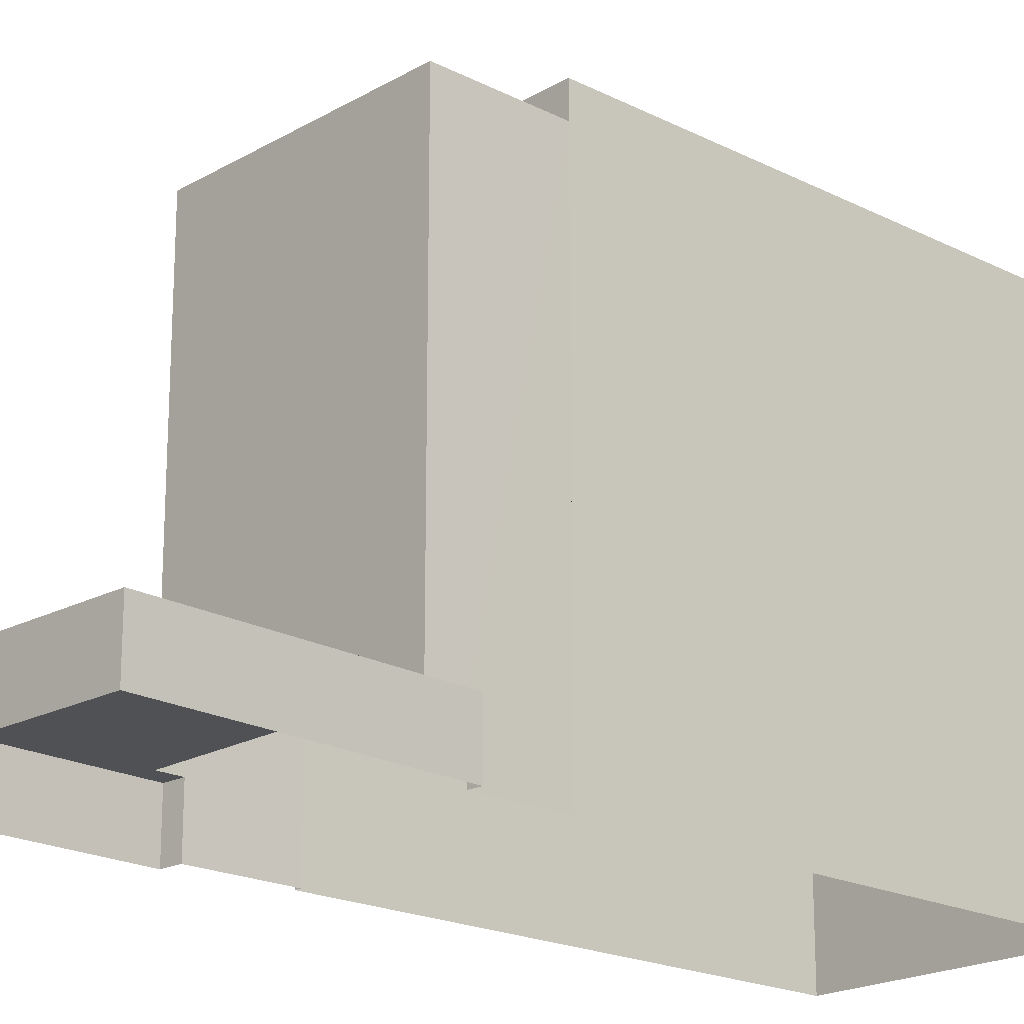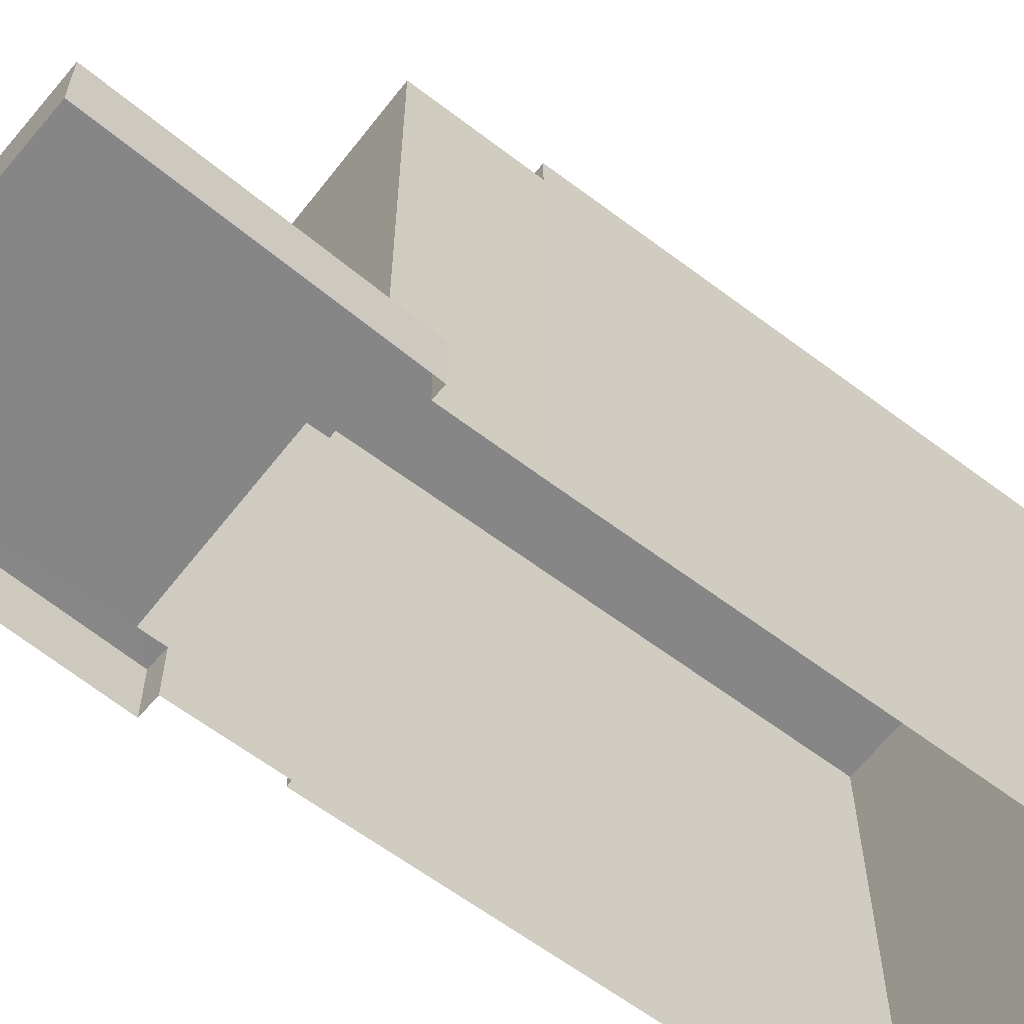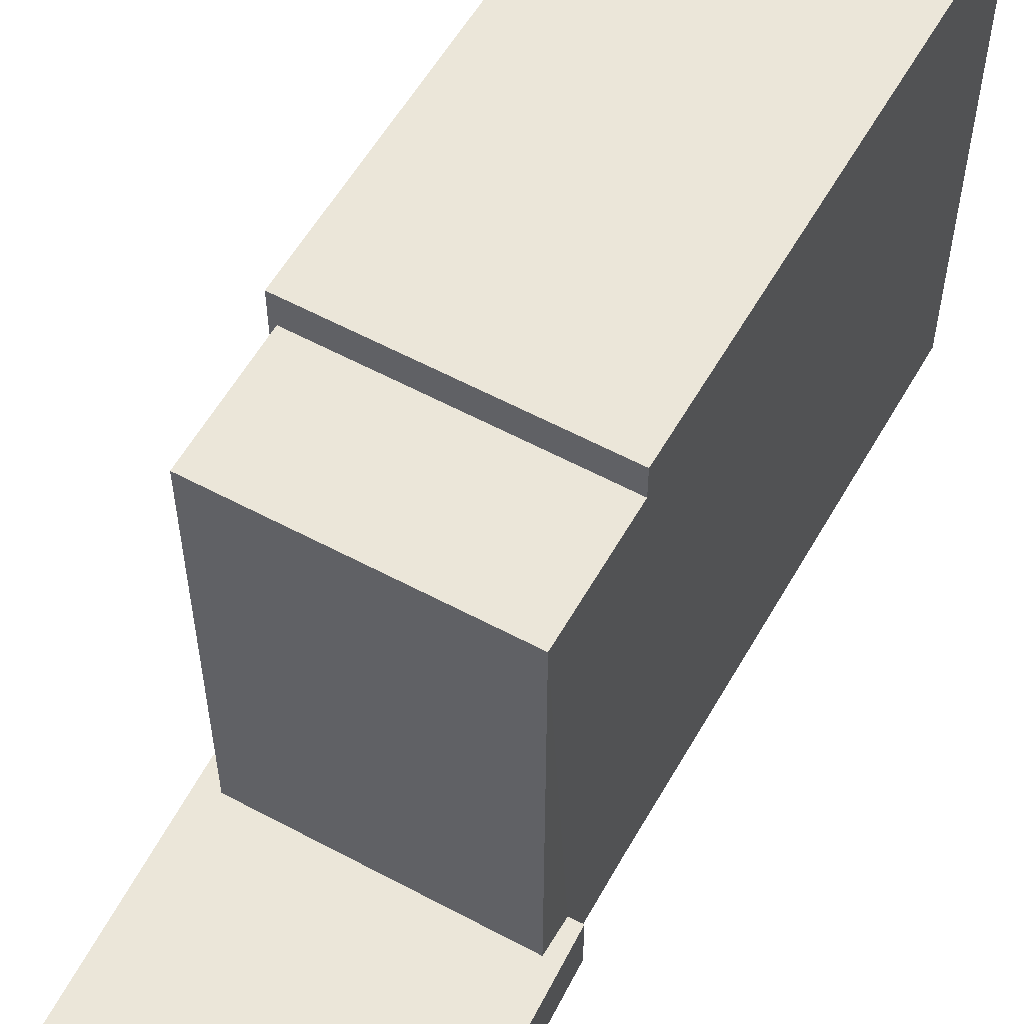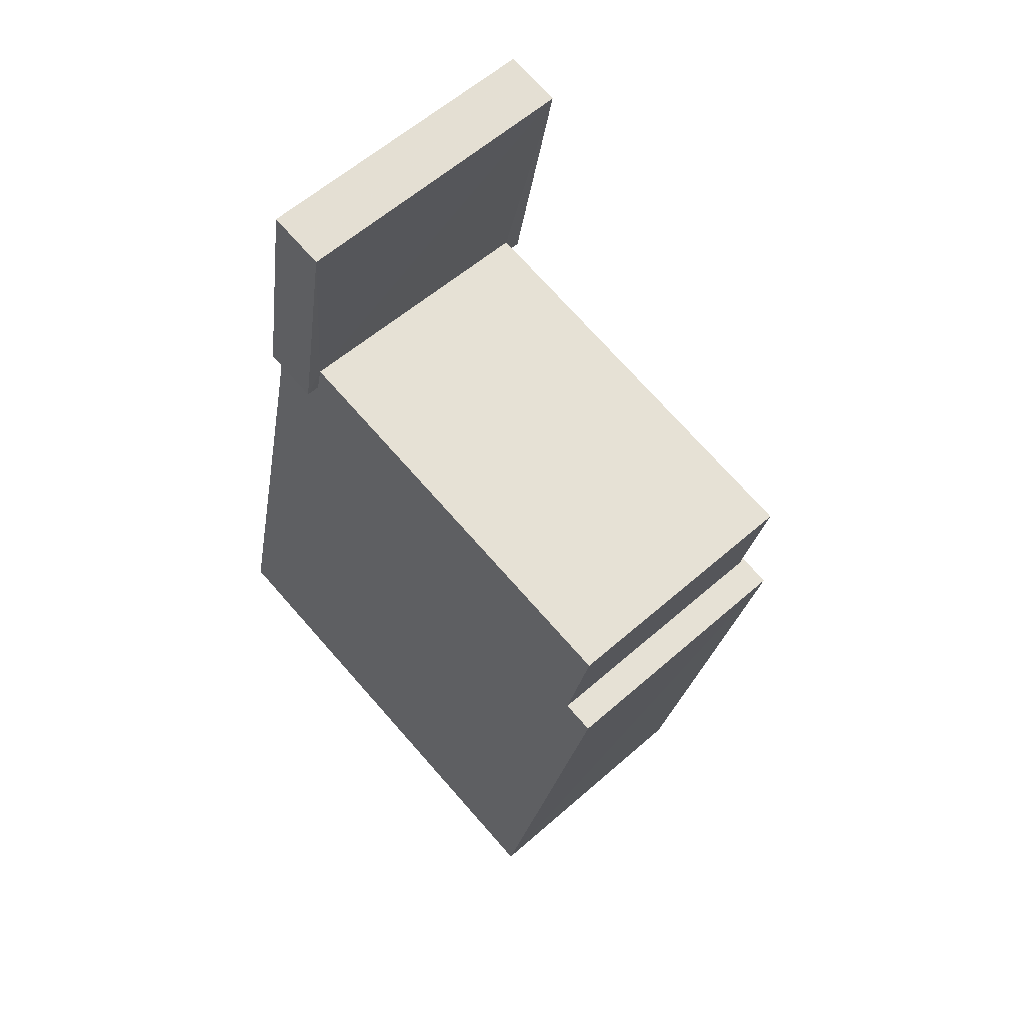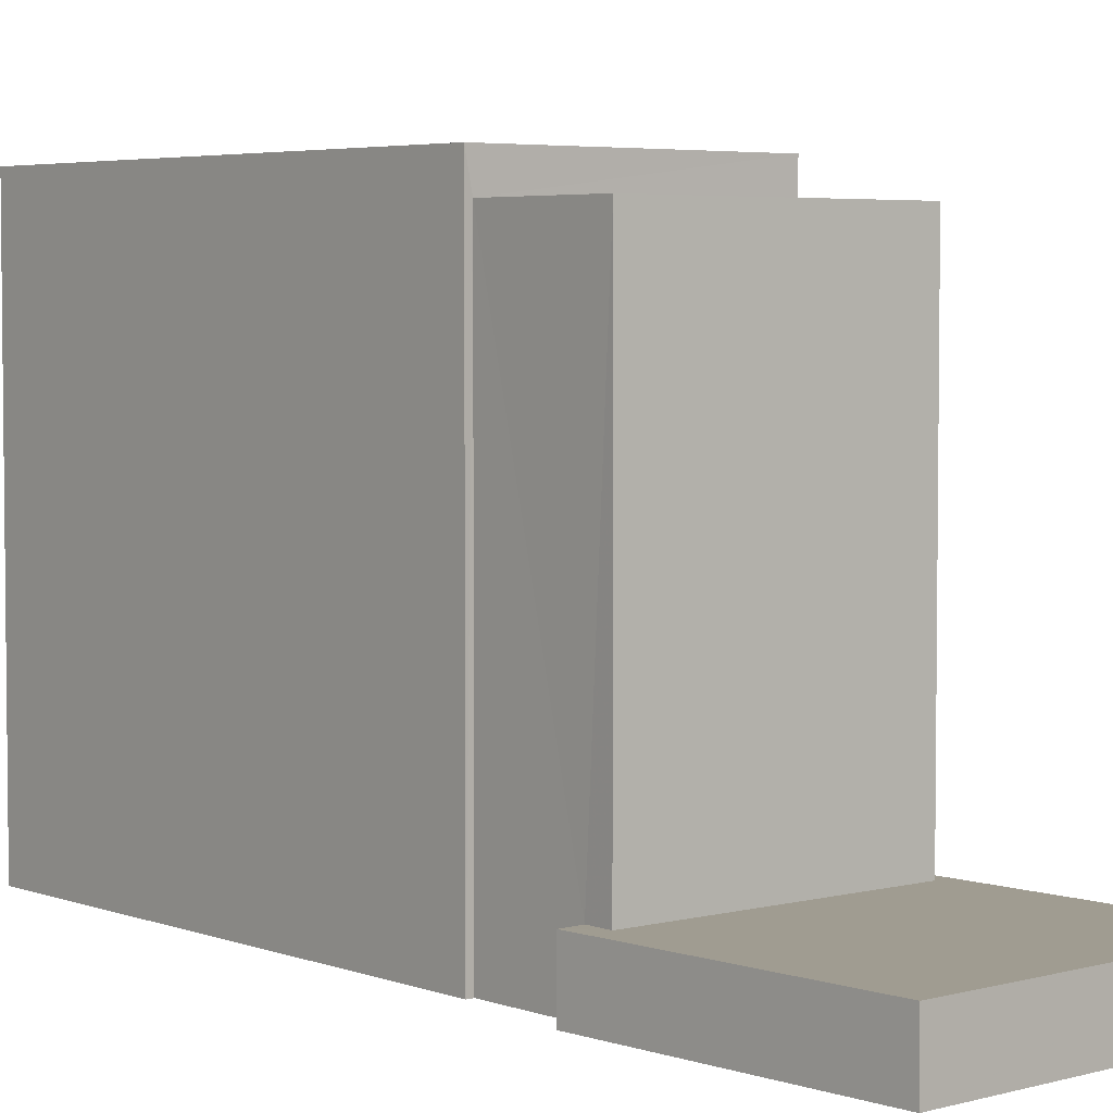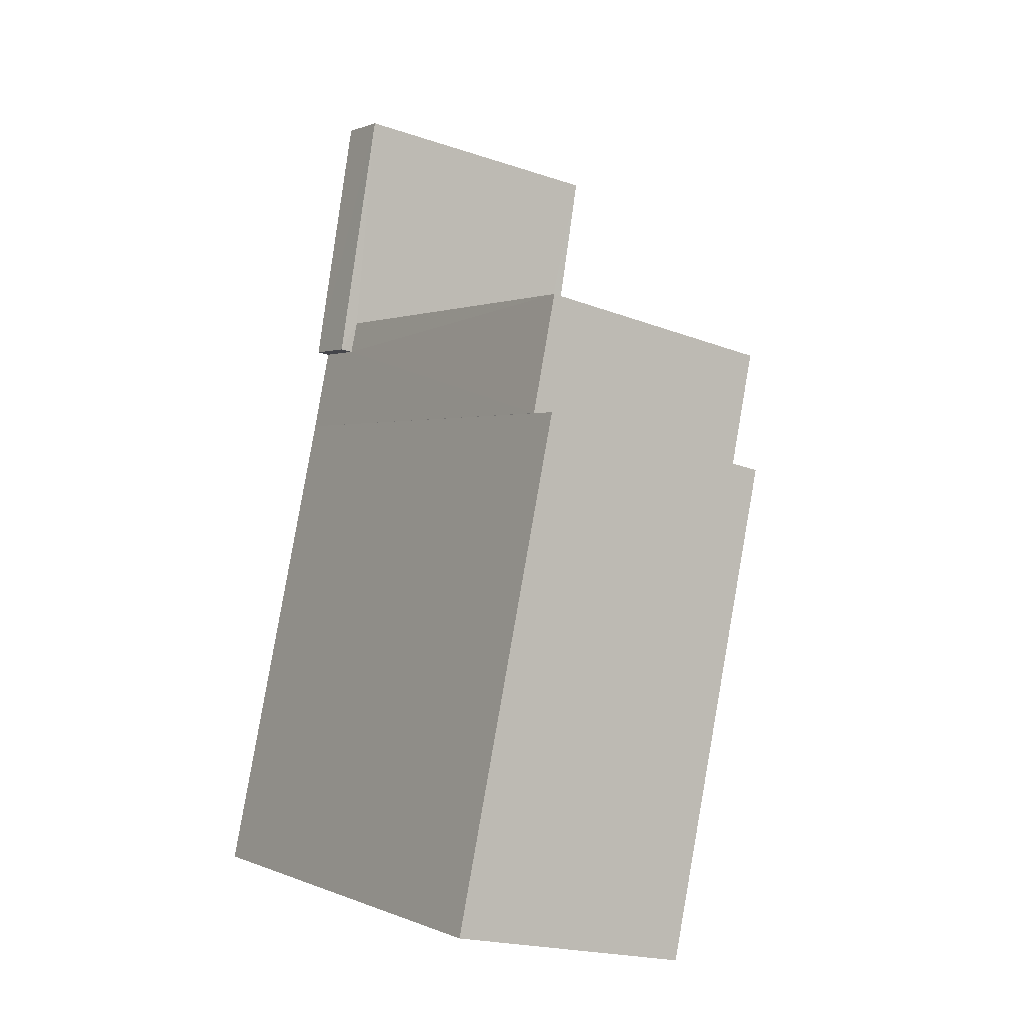
<metadata>
{"format":"obj","ext":"obj","renderer":"f3d","projection":"perspective","resolution":1024,"background":"white","views":[{"elev":-19.9,"azim":-144.9,"up":"+Z"},{"elev":-62.0,"azim":-139.4,"up":"+Z"},{"elev":57.1,"azim":-162.5,"up":"+Z"},{"elev":73.2,"azim":-41.5,"up":"+Y"},{"elev":4.3,"azim":128.3,"up":"+Z"},{"elev":0.6,"azim":-33.2,"up":"+Y"}]}
</metadata>
<code>
v -8.913e+04 -9.965e+04 7.639
v -8.913e+04 -9.965e+04 7.638
v -8.913e+04 -9.966e+04 7.639
v -8.914e+04 -9.966e+04 7.639
v -8.913e+04 -9.966e+04 7.639
v -8.913e+04 -9.967e+04 7.64
v -8.914e+04 -9.967e+04 7.64
v -8.913e+04 -9.966e+04 7.639
v -8.913e+04 -9.966e+04 7.639
v -8.914e+04 -9.966e+04 7.639
v -8.914e+04 -9.966e+04 7.639
v -8.913e+04 -9.966e+04 7.639
v -8.914e+04 -9.966e+04 16.05
v -8.913e+04 -9.966e+04 16.05
v -8.913e+04 -9.966e+04 16.05
v -8.913e+04 -9.966e+04 16.05
v -8.913e+04 -9.966e+04 16.62
v -8.914e+04 -9.966e+04 16.62
v -8.914e+04 -9.967e+04 16.62
v -8.913e+04 -9.967e+04 16.62
v -8.914e+04 -9.966e+04 8.672
v -8.913e+04 -9.966e+04 8.672
v -8.913e+04 -9.965e+04 8.672
v -8.913e+04 -9.965e+04 8.671
v -8.913e+04 -9.966e+04 8.672
v -8.913e+04 -9.966e+04 8.672
v -8.913e+04 -9.966e+04 8.672
v -8.913e+04 -9.966e+04 8.672
f 1 2 3
f 4 1 5
f 6 7 8
f 2 9 3
f 10 7 11
f 8 12 6
f 5 8 10
f 5 3 8
f 1 3 5
f 10 8 7
f 13 14 15
f 13 16 14
f 17 18 19
f 20 17 19
f 21 22 23
f 23 22 24
f 25 26 24
f 21 27 22
f 25 28 26
f 22 25 24
f 3 9 26
f 28 3 26
f 23 2 1
f 23 24 2
f 24 9 2
f 24 26 9
f 7 18 11
f 7 19 18
f 10 11 13
f 8 16 12
f 11 18 13
f 12 16 17
f 16 18 17
f 13 18 16
f 22 15 14
f 25 22 14
f 15 27 13
f 13 27 10
f 15 22 27
f 10 27 5
f 25 14 28
f 3 28 8
f 8 28 16
f 28 14 16
f 20 7 6
f 20 19 7
f 4 23 1
f 4 21 23
f 12 20 6
f 12 17 20
f 27 21 4
f 5 27 4

</code>
